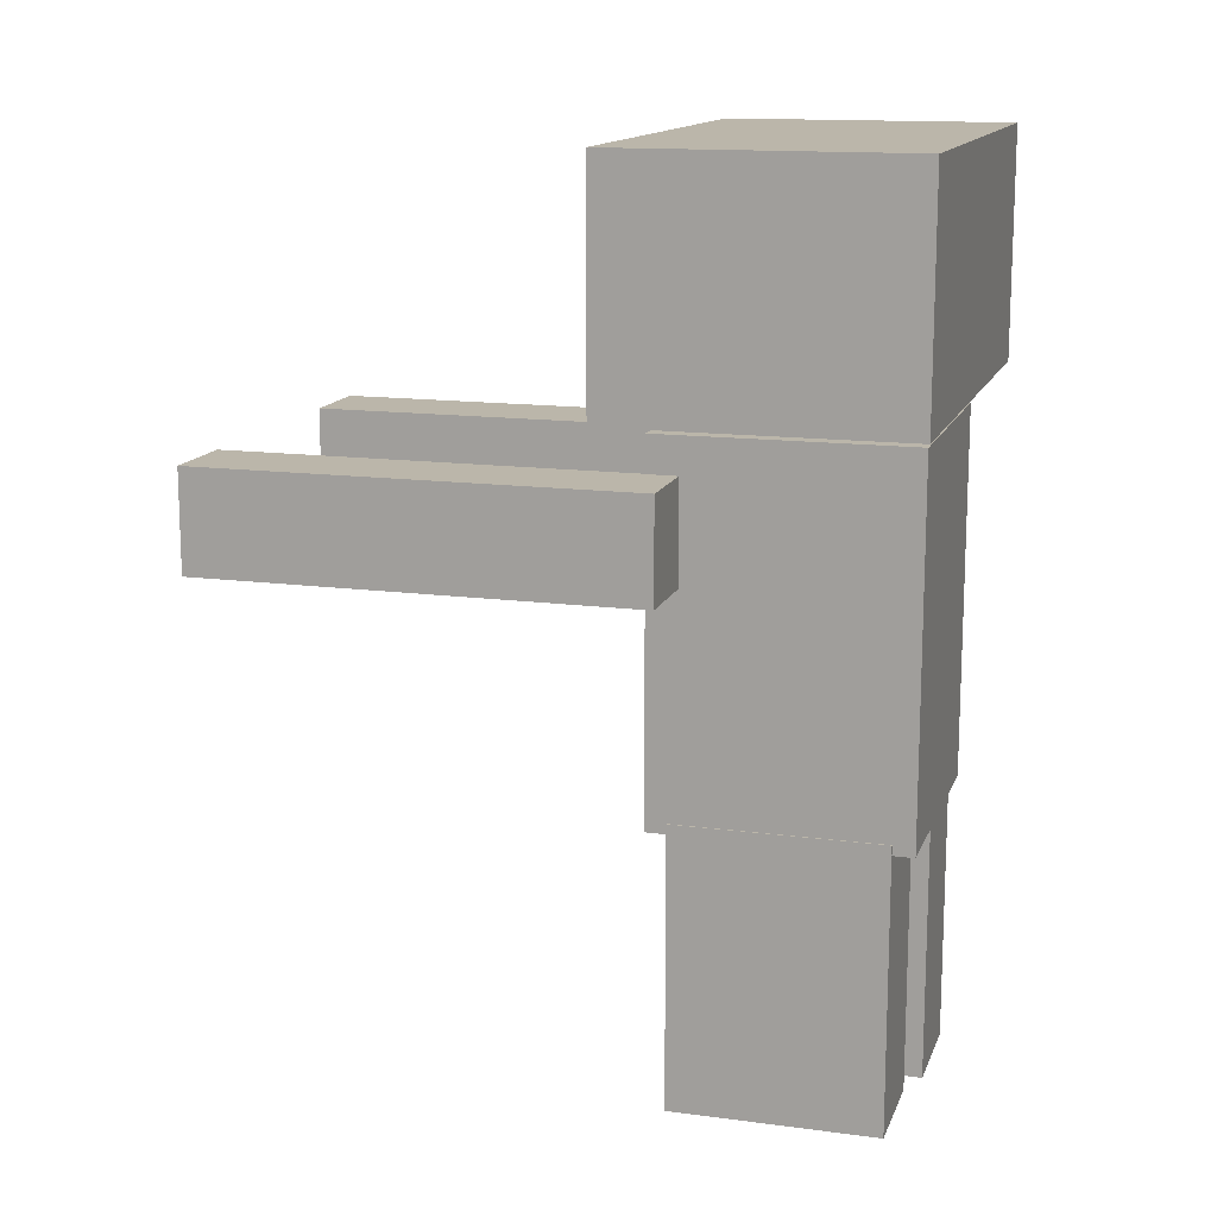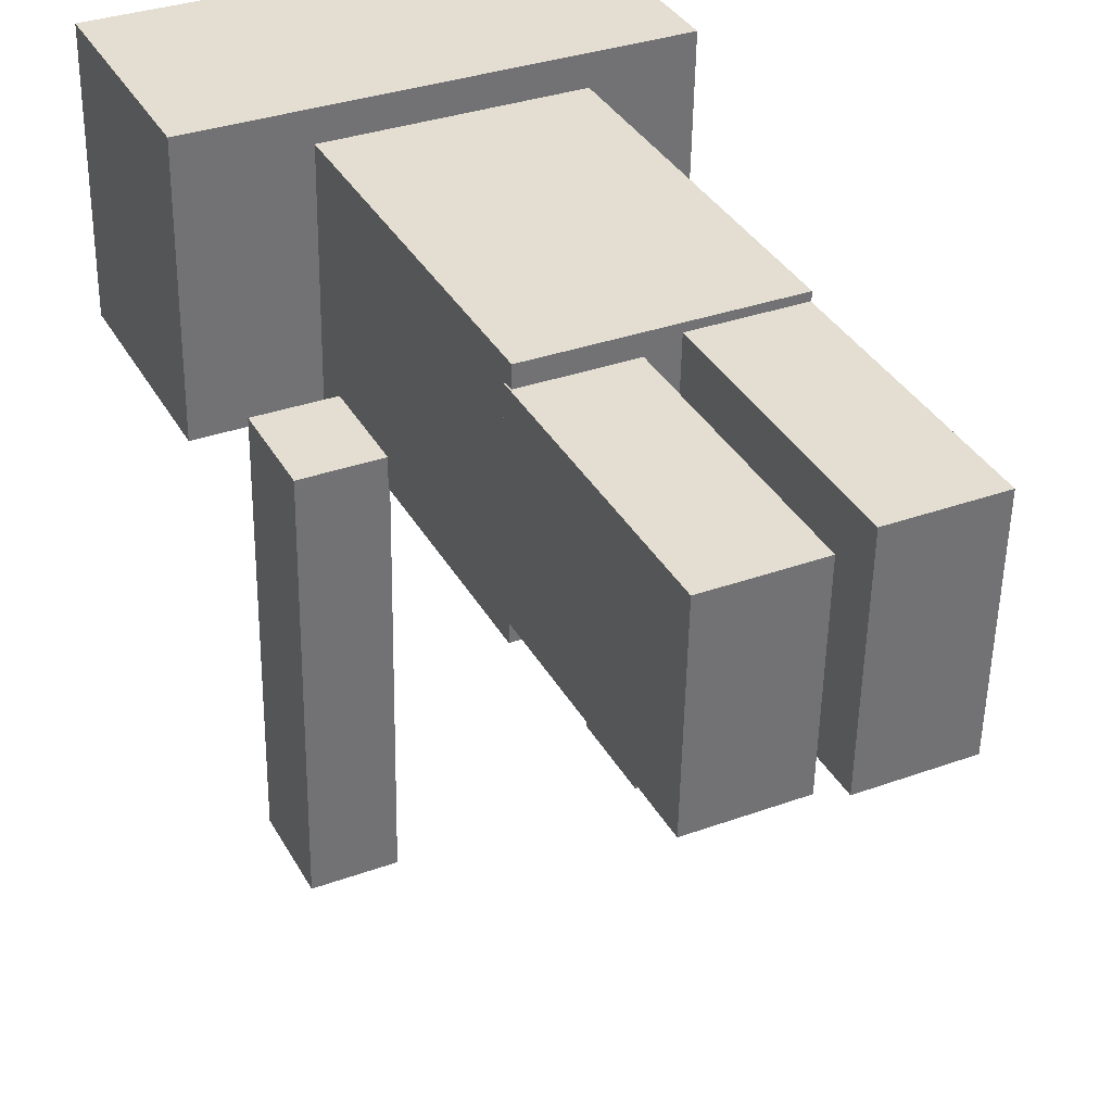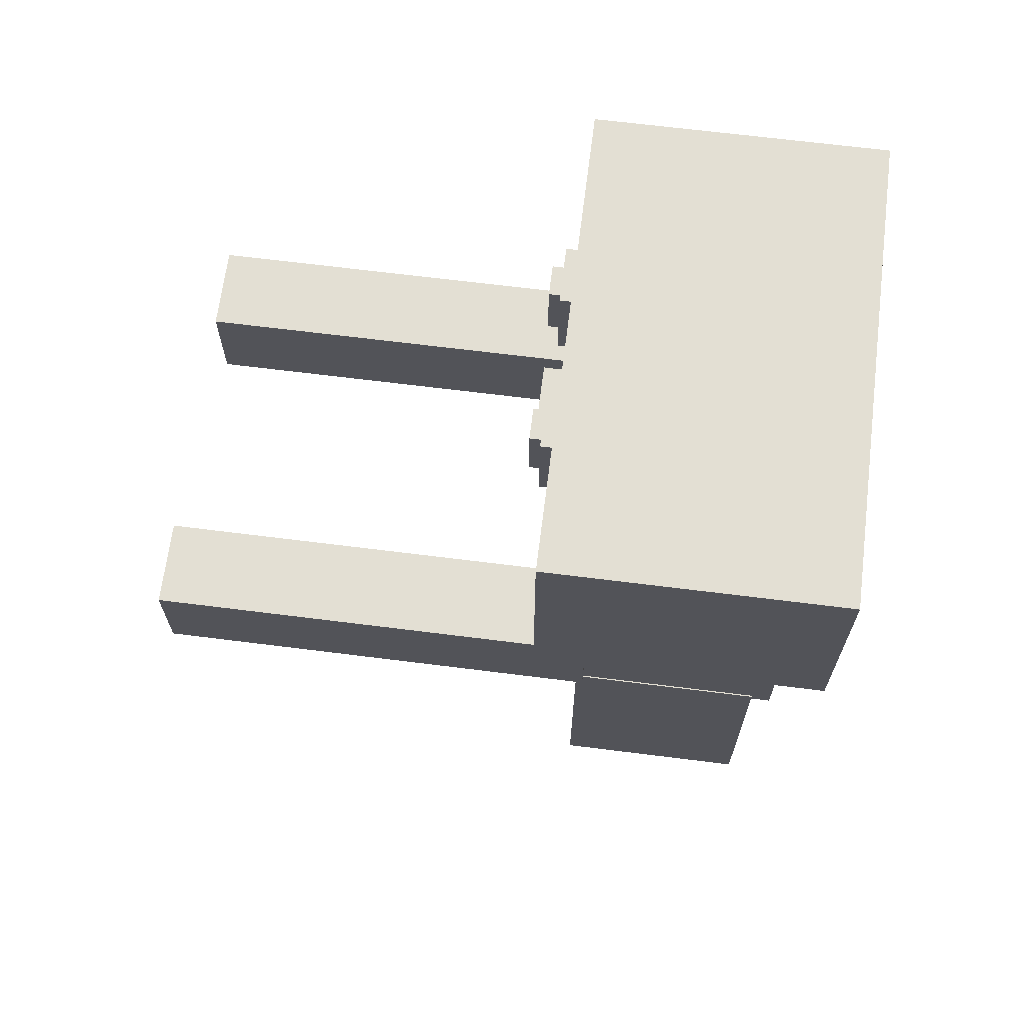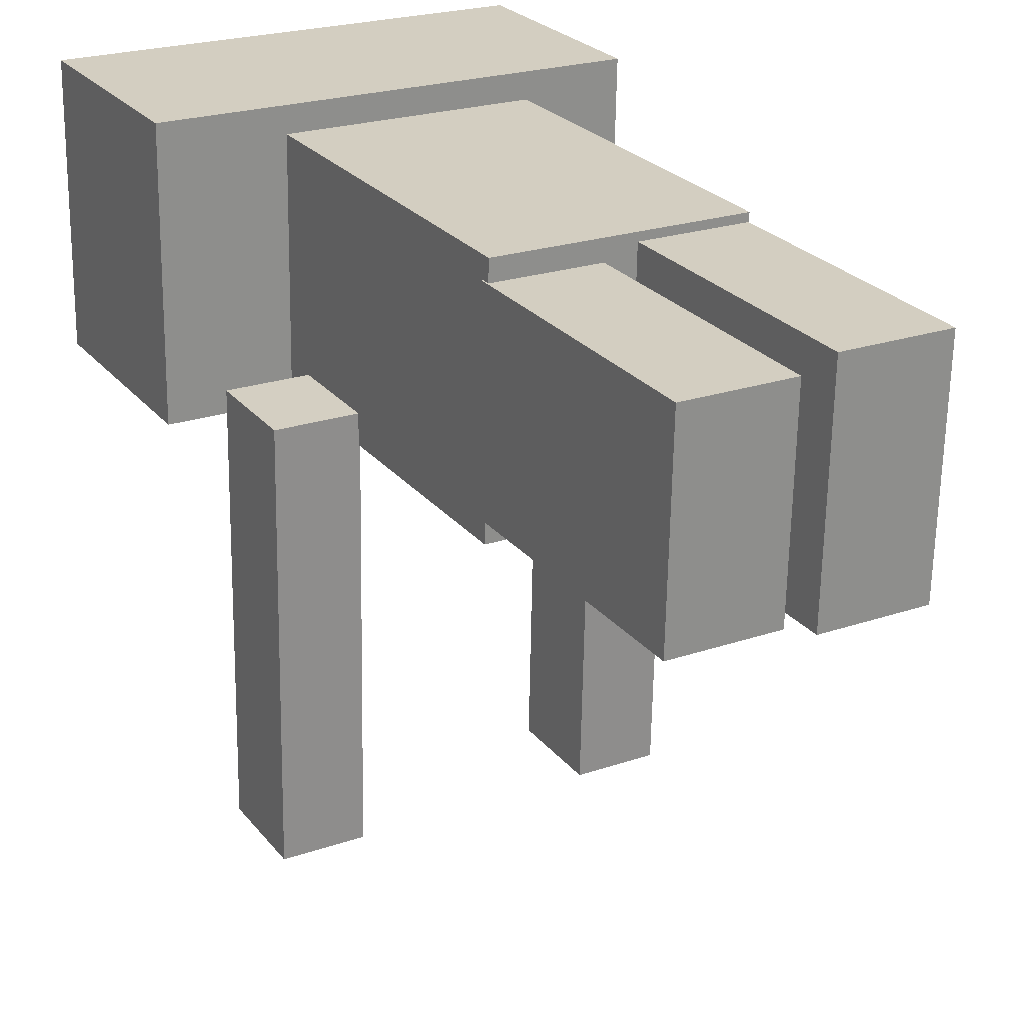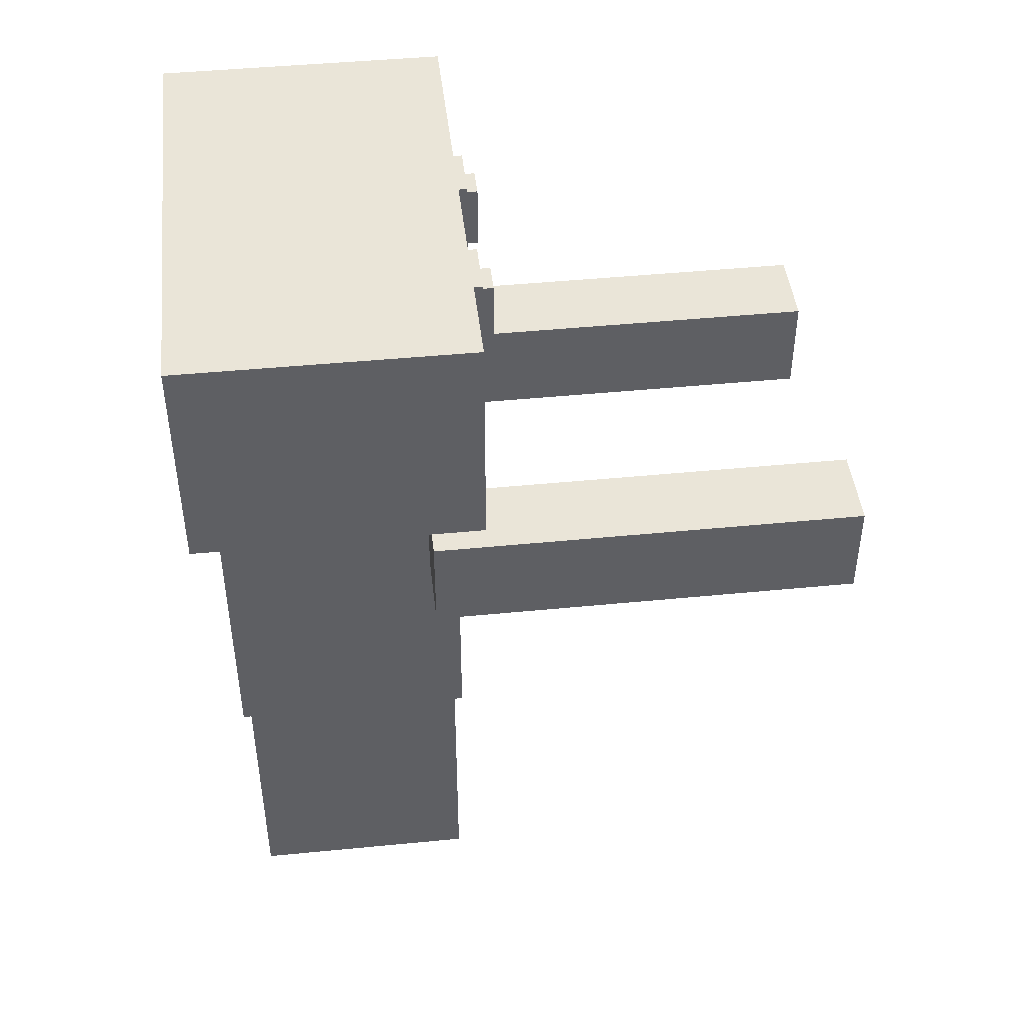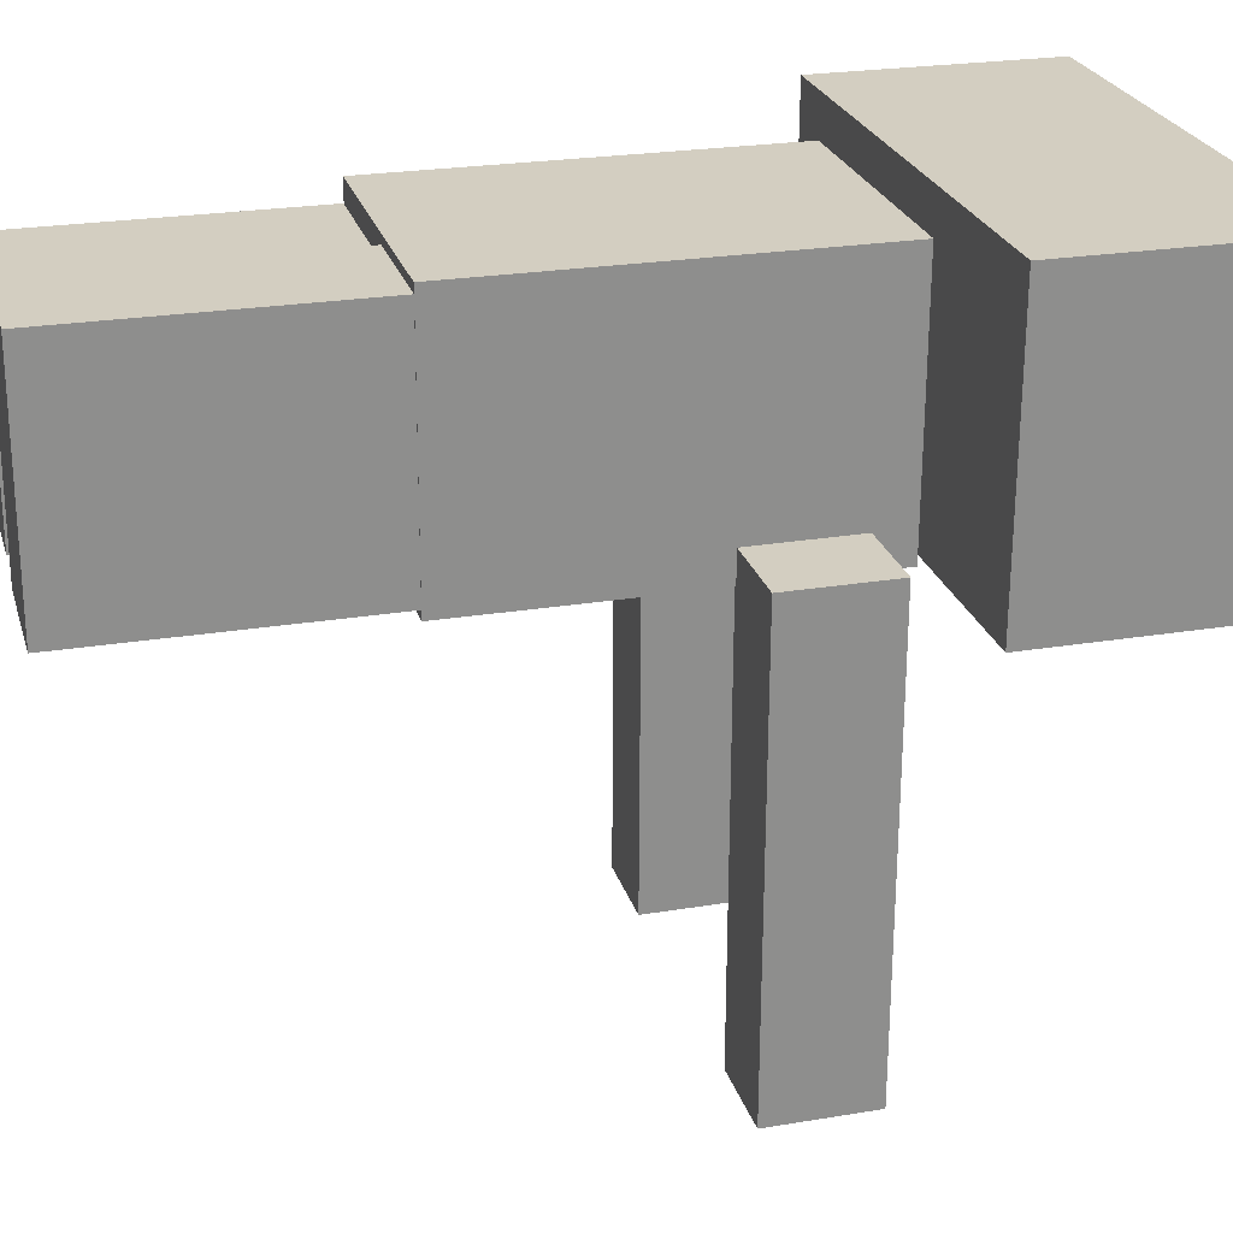
<metadata>
{"format":"obj","ext":"obj","renderer":"f3d","projection":"perspective","resolution":1024,"background":"white","views":[{"elev":14.0,"azim":-72.6,"up":"+Y"},{"elev":36.2,"azim":-26.2,"up":"+Z"},{"elev":67.0,"azim":-81.7,"up":"+Y"},{"elev":25.7,"azim":-29.8,"up":"+Z"},{"elev":45.4,"azim":84.7,"up":"+Y"},{"elev":23.9,"azim":74.5,"up":"+Z"}]}
</metadata>
<code>
o head_Cube
v 0.9302 3.62 1.485
v 0.9302 2.739 1.485
v -0.9016 3.62 1.521
v -0.9016 2.739 1.521
v 0.9086 3.62 0.3815
v 0.9086 2.739 0.3815
v -0.9231 3.62 0.4173
v -0.9231 2.739 0.4173
f 5 3 1
f 3 8 4
f 7 6 8
f 2 8 6
f 1 4 2
f 5 2 6
f 5 7 3
f 3 7 8
f 7 5 6
f 2 4 8
f 1 3 4
f 5 1 2
o body_立方体
v 0.4685 1.234 0.4637
v 0.4685 2.648 0.4637
v 0.4872 1.234 1.42
v 0.4872 2.648 1.42
v -0.4801 1.234 0.4822
v -0.4801 2.648 0.4822
v -0.4614 1.234 1.439
v -0.4614 2.648 1.439
f 10 11 9
f 12 15 11
f 16 13 15
f 14 9 13
f 15 9 11
f 12 14 16
f 10 12 11
f 12 16 15
f 16 14 13
f 14 10 9
f 15 13 9
f 12 10 14
o Leftleg_立方体.001
v -0.06881 0.1899 0.5556
v -0.06881 1.273 0.5556
v -0.0533 0.1899 1.35
v -0.0533 1.273 1.35
v -0.4837 0.1899 0.5637
v -0.4837 1.273 0.5637
v -0.4682 0.1899 1.358
v -0.4682 1.273 1.358
f 18 19 17
f 20 23 19
f 24 21 23
f 22 17 21
f 23 17 19
f 20 22 24
f 18 20 19
f 20 24 23
f 24 22 21
f 22 18 17
f 23 21 17
f 20 18 22
o Rightleg_立方体.002
v 0.4669 0.1899 0.4966
v 0.4669 1.273 0.4966
v 0.4843 0.1899 1.387
v 0.4843 1.273 1.387
v 0.05192 0.1899 0.5047
v 0.05192 1.273 0.5047
v 0.06932 0.1899 1.396
v 0.06932 1.273 1.396
f 26 27 25
f 28 31 27
f 32 29 31
f 30 25 29
f 31 25 27
f 28 30 32
f 26 28 27
f 28 32 31
f 32 30 29
f 30 26 25
f 31 29 25
f 28 26 30
o LeftArm_立方体.003
v -0.5051 2.511 -1.095
v -0.472 2.508 0.6
v -0.5051 2.12 -1.096
v -0.472 2.118 0.5994
v -0.826 2.511 -1.089
v -0.7929 2.508 0.6063
v -0.826 2.12 -1.089
v -0.7929 2.118 0.6057
f 34 35 33
f 36 39 35
f 40 37 39
f 38 33 37
f 39 33 35
f 36 38 40
f 34 36 35
f 36 40 39
f 40 38 37
f 38 34 33
f 39 37 33
f 36 34 38
o RightArm_立方体.004
v 0.7476 2.511 -1.12
v 0.7807 2.508 0.5756
v 0.7476 2.12 -1.12
v 0.7807 2.118 0.575
v 0.4267 2.511 -1.113
v 0.4598 2.508 0.5818
v 0.4267 2.12 -1.114
v 0.4598 2.118 0.5812
f 42 43 41
f 44 47 43
f 48 45 47
f 46 41 45
f 47 41 43
f 44 46 48
f 42 44 43
f 44 48 47
f 48 46 45
f 46 42 41
f 47 45 41
f 44 42 46
o LeftEye_立方体.006
v 0.4101 3.147 0.3445
v 0.4101 3.502 0.3445
v 0.4125 3.147 0.4686
v 0.4125 3.502 0.4686
v 0.1909 3.147 0.3488
v 0.1909 3.502 0.3488
v 0.1933 3.147 0.4728
v 0.1933 3.502 0.4728
f 50 51 49
f 52 55 51
f 56 53 55
f 54 49 53
f 55 49 51
f 52 54 56
f 50 52 51
f 52 56 55
f 56 54 53
f 54 50 49
f 55 53 49
f 52 50 54
o Leftinside_立方体.007
v 0.3587 3.199 0.3015
v 0.3587 3.45 0.3015
v 0.3612 3.199 0.4256
v 0.3612 3.45 0.4256
v 0.2405 3.199 0.3038
v 0.2405 3.45 0.3038
v 0.2429 3.199 0.4279
v 0.2429 3.45 0.4279
f 58 59 57
f 60 63 59
f 64 61 63
f 62 57 61
f 63 57 59
f 60 62 64
f 58 60 59
f 60 64 63
f 64 62 61
f 62 58 57
f 63 61 57
f 60 58 62
o Rightinside_立方体.009
v -0.1828 3.147 0.3561
v -0.1828 3.502 0.3561
v -0.1804 3.147 0.4801
v -0.1804 3.502 0.4801
v -0.402 3.147 0.3604
v -0.402 3.502 0.3604
v -0.3996 3.147 0.4844
v -0.3996 3.502 0.4844
f 66 67 65
f 68 71 67
f 72 69 71
f 70 65 69
f 71 65 67
f 68 70 72
f 66 68 67
f 68 72 71
f 72 70 69
f 70 66 65
f 71 69 65
f 68 66 70
o RightEye_立方体.008
v -0.2341 3.199 0.3131
v -0.2341 3.45 0.3131
v -0.2317 3.199 0.4372
v -0.2317 3.45 0.4372
v -0.3524 3.199 0.3154
v -0.3524 3.45 0.3154
v -0.35 3.199 0.4395
v -0.35 3.45 0.4395
f 74 75 73
f 76 79 75
f 80 77 79
f 78 73 77
f 79 73 75
f 76 78 80
f 74 76 75
f 76 80 79
f 80 78 77
f 78 74 73
f 79 77 73
f 76 74 78
o mouth_立方体.010
v 0.1355 3.058 0.3059
v -0.1801 3.057 0.312
v 0.1379 3.058 0.4299
v -0.1777 3.057 0.4361
v 0.1357 2.91 0.3059
v -0.1798 2.91 0.312
v 0.1382 2.91 0.4299
v -0.1774 2.91 0.4361
f 82 83 81
f 84 87 83
f 88 85 87
f 86 81 85
f 87 81 83
f 84 86 88
f 82 84 83
f 84 88 87
f 88 86 85
f 86 82 81
f 87 85 81
f 84 82 86

</code>
